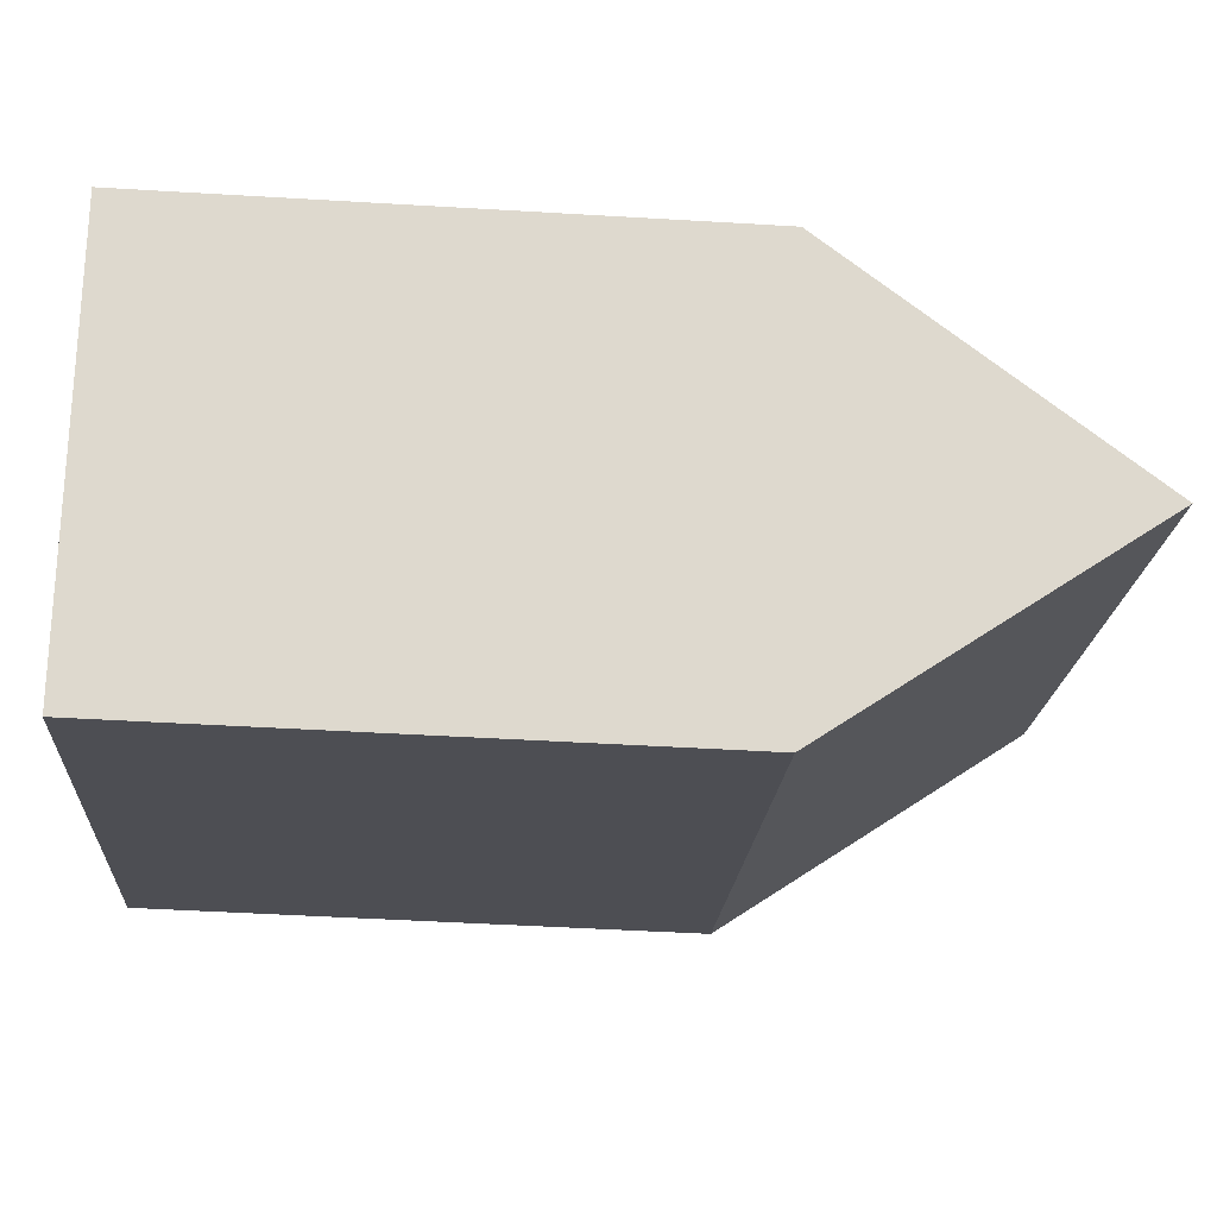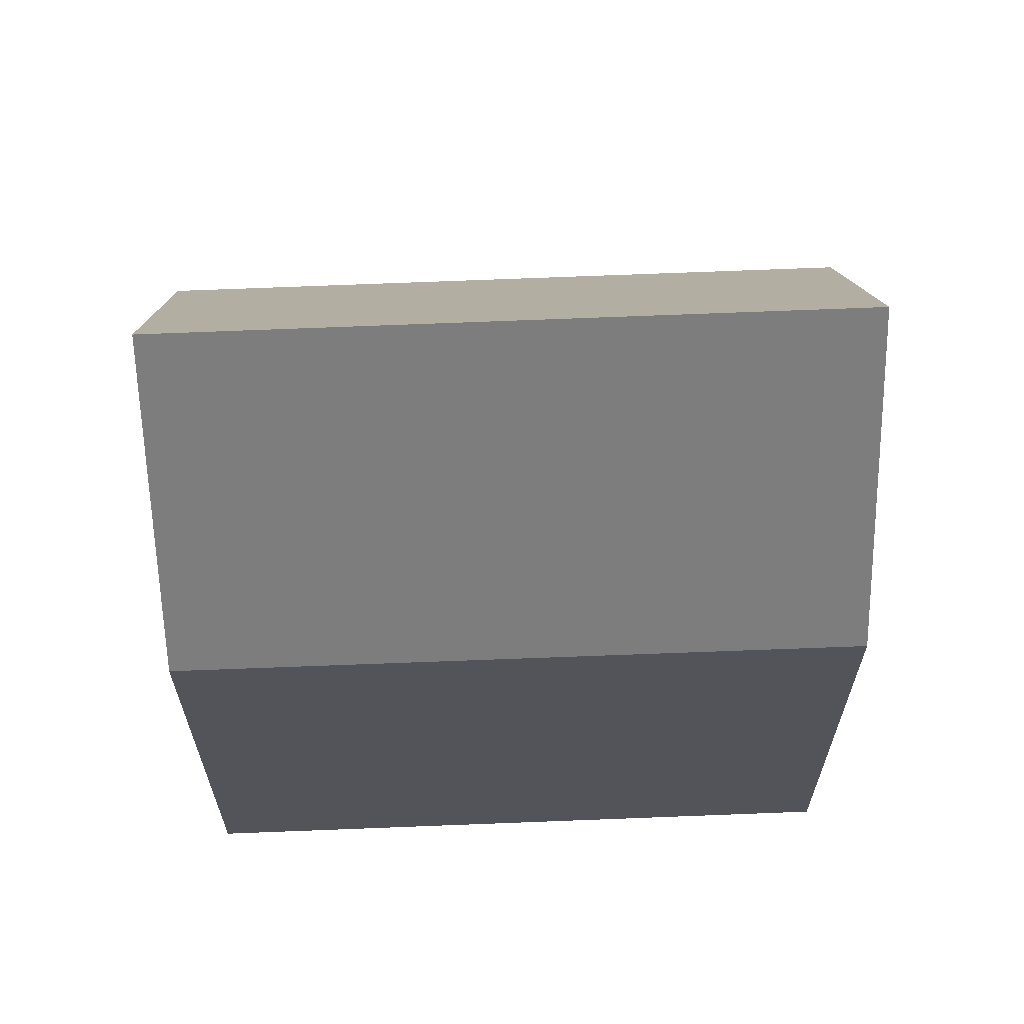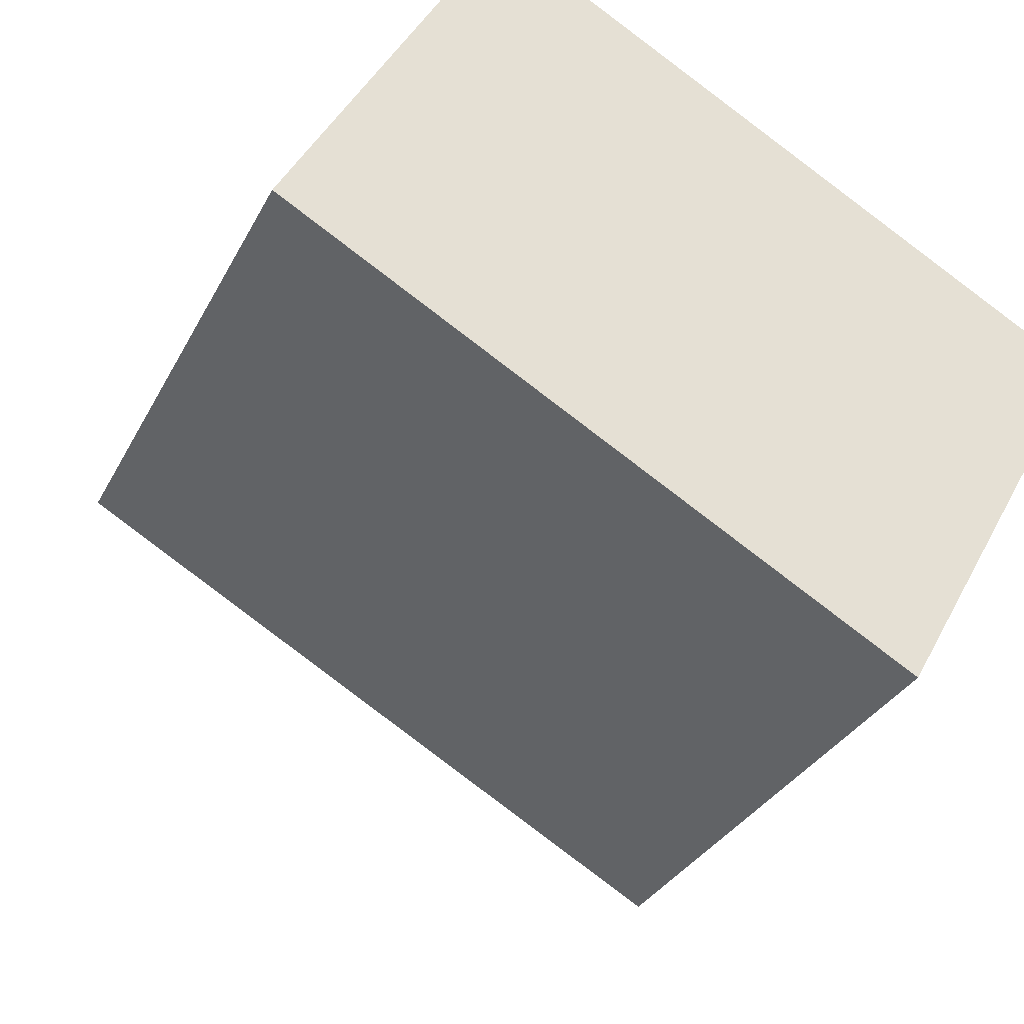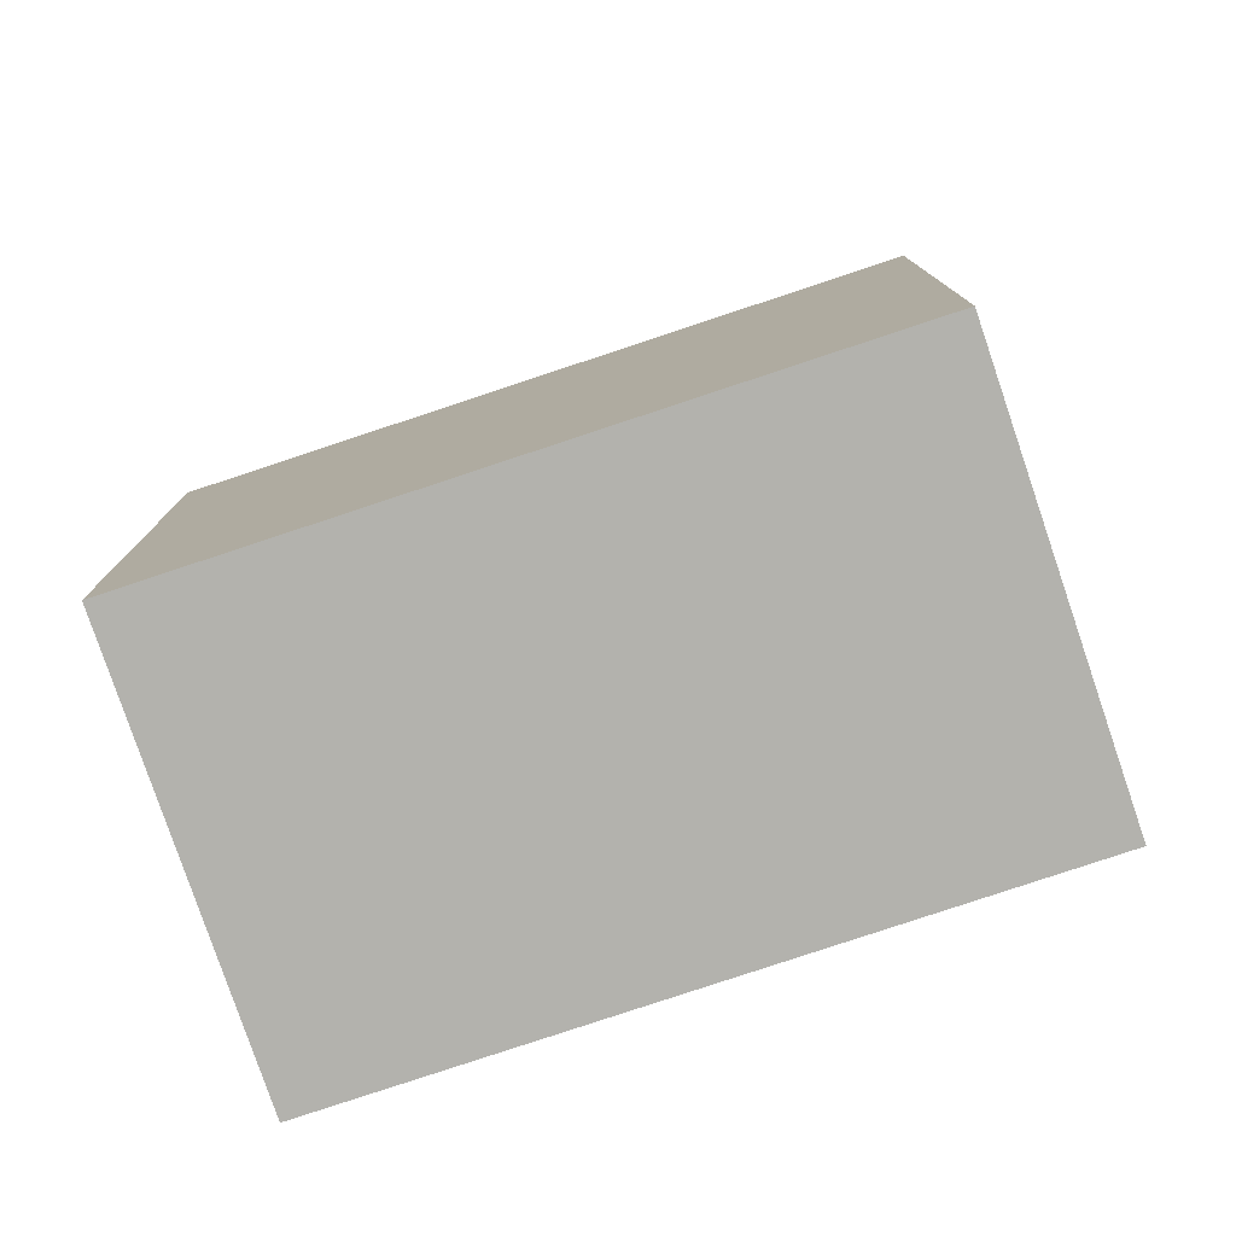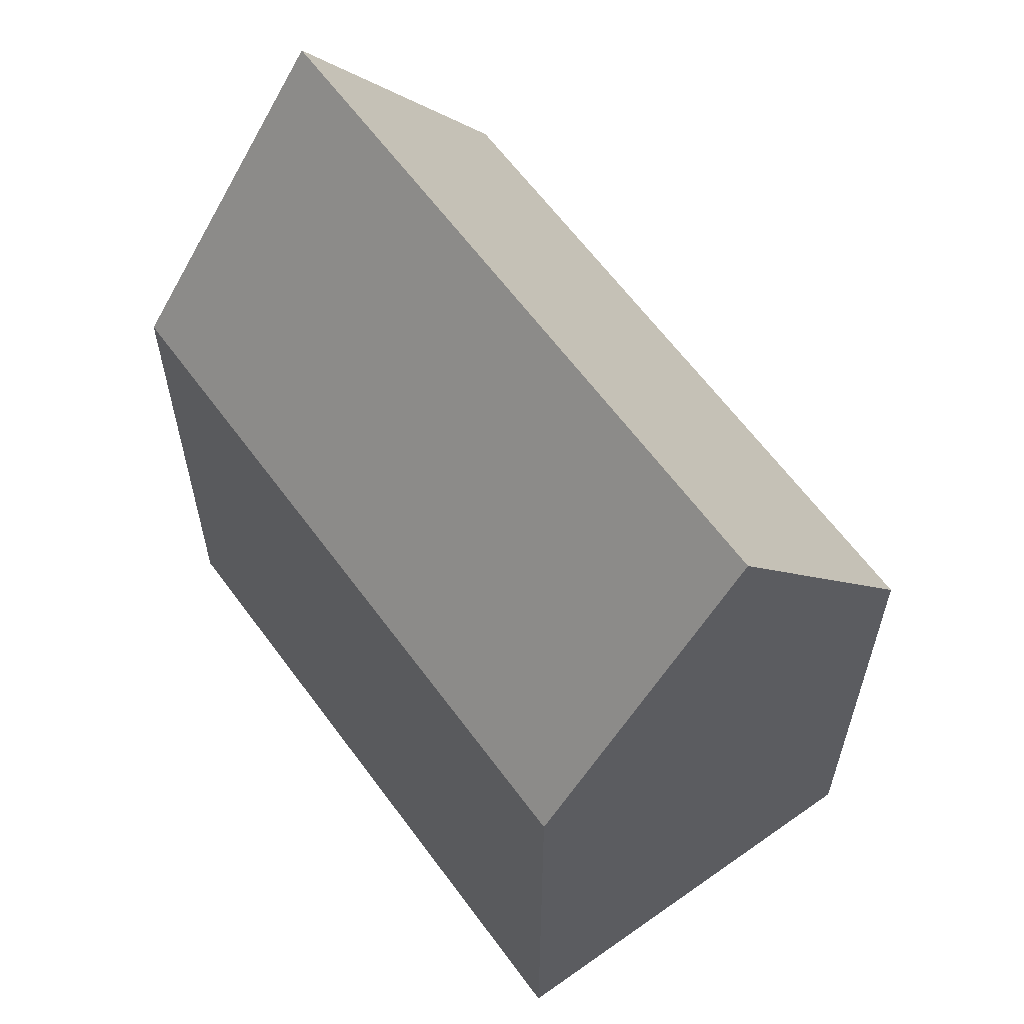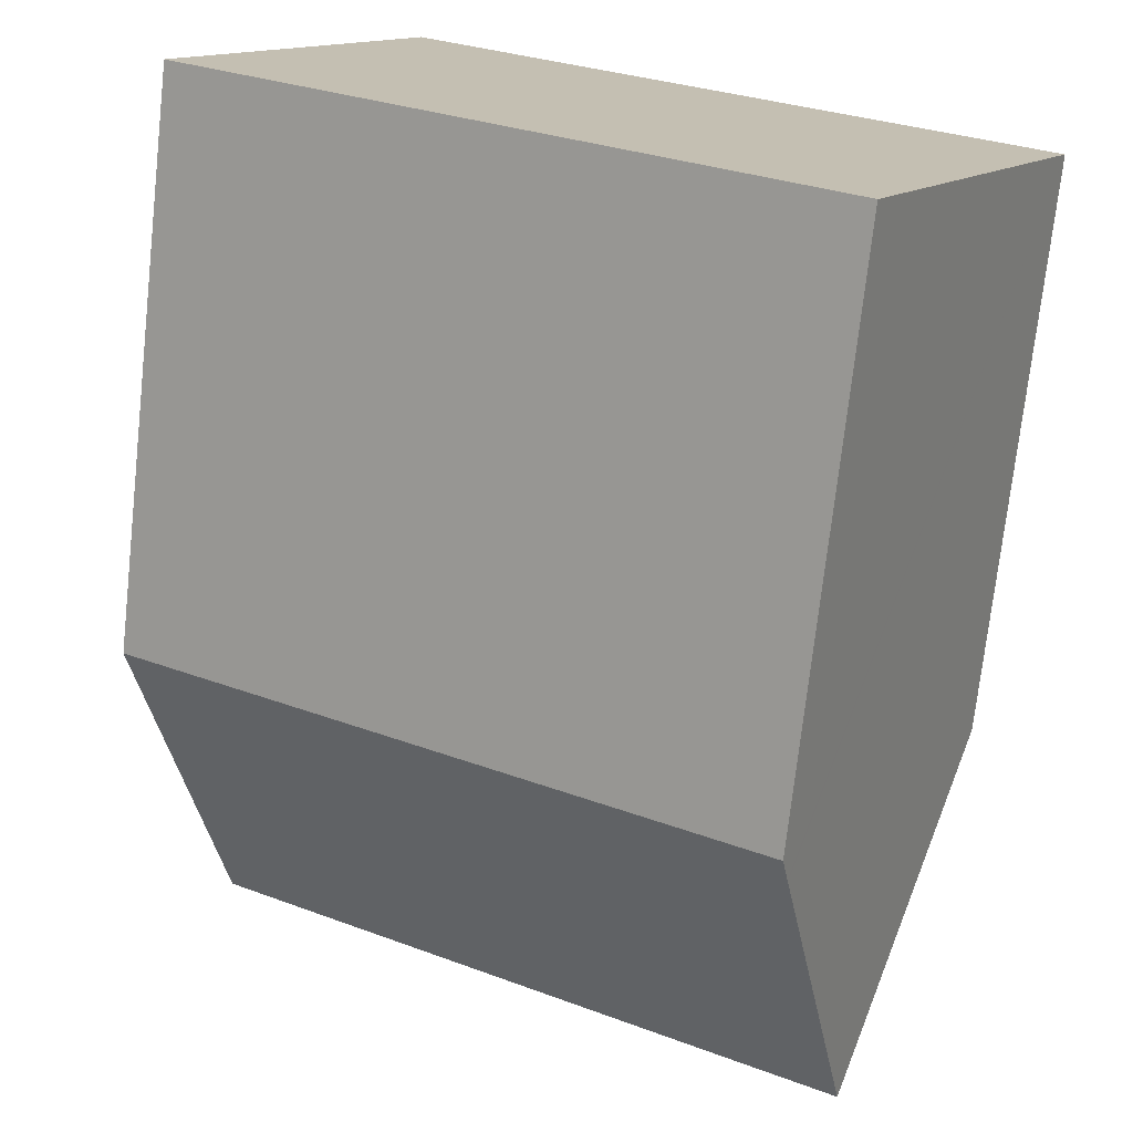
<metadata>
{"format":"obj","ext":"obj","renderer":"f3d","projection":"perspective","resolution":1024,"background":"white","views":[{"elev":-47.1,"azim":86.1,"up":"+Z"},{"elev":66.1,"azim":27.4,"up":"+Y"},{"elev":-31.0,"azim":-23.1,"up":"+Z"},{"elev":-79.4,"azim":-131.9,"up":"+Y"},{"elev":62.3,"azim":-96.4,"up":"+Y"},{"elev":-73.0,"azim":-6.3,"up":"+Z"}]}
</metadata>
<code>
v  5.308 14.12 9.442
v  17.85 21.82 -3.962
v  2.657 21.82 4.726
v  11.99 14.1 5.636
v  20.51 14.07 0.783
v  13.95 14.09 4.518
v  0.19 14.65 0.338
v  6.658 14.1 -3.809
v  0 14.1 8.634e-16
v  8.437 14.1 -4.826
v  15.19 14.1 -8.69
v  15.41 14.73 -8.307
v  15.39 14.67 -8.341
v  15.19 5.321e-16 -8.69
v  0 0 0
v  8.437 2.955e-16 -4.826
v  6.658 2.332e-16 -3.809
v  0.19 -2.07e-17 0.338
v  5.308 -5.782e-16 9.442
v  2.657 -2.894e-16 4.726
v  13.95 -2.766e-16 4.518
v  20.51 -4.794e-17 0.783
v  11.99 -3.451e-16 5.636
v  17.85 2.426e-16 -3.962
v  15.41 5.087e-16 -8.307
v  15.39 5.107e-16 -8.341
g defaultobject
f 1 2 3
f 2 1 4
f 2 4 5
f 5 4 6
f 7 8 9
f 8 7 3
f 8 3 2
f 8 2 10
f 10 2 11
f 11 2 12
f 11 12 13
f 14 10 11
f 10 14 8
f 8 14 9
f 9 14 15
f 15 14 16
f 15 16 17
f 7 1 3
f 1 7 9
f 1 9 15
f 1 15 18
f 1 18 19
f 19 18 20
f 19 4 1
f 4 19 6
f 6 19 5
f 5 19 21
f 5 21 22
f 21 19 23
f 5 12 2
f 12 5 22
f 12 22 13
f 13 22 11
f 11 22 14
f 14 22 24
f 14 24 25
f 14 25 26
f 17 18 15
f 18 17 20
f 20 17 19
f 19 17 23
f 23 17 16
f 23 16 21
f 21 16 14
f 21 14 22
f 22 14 25
f 25 14 26
f 22 25 24

</code>
